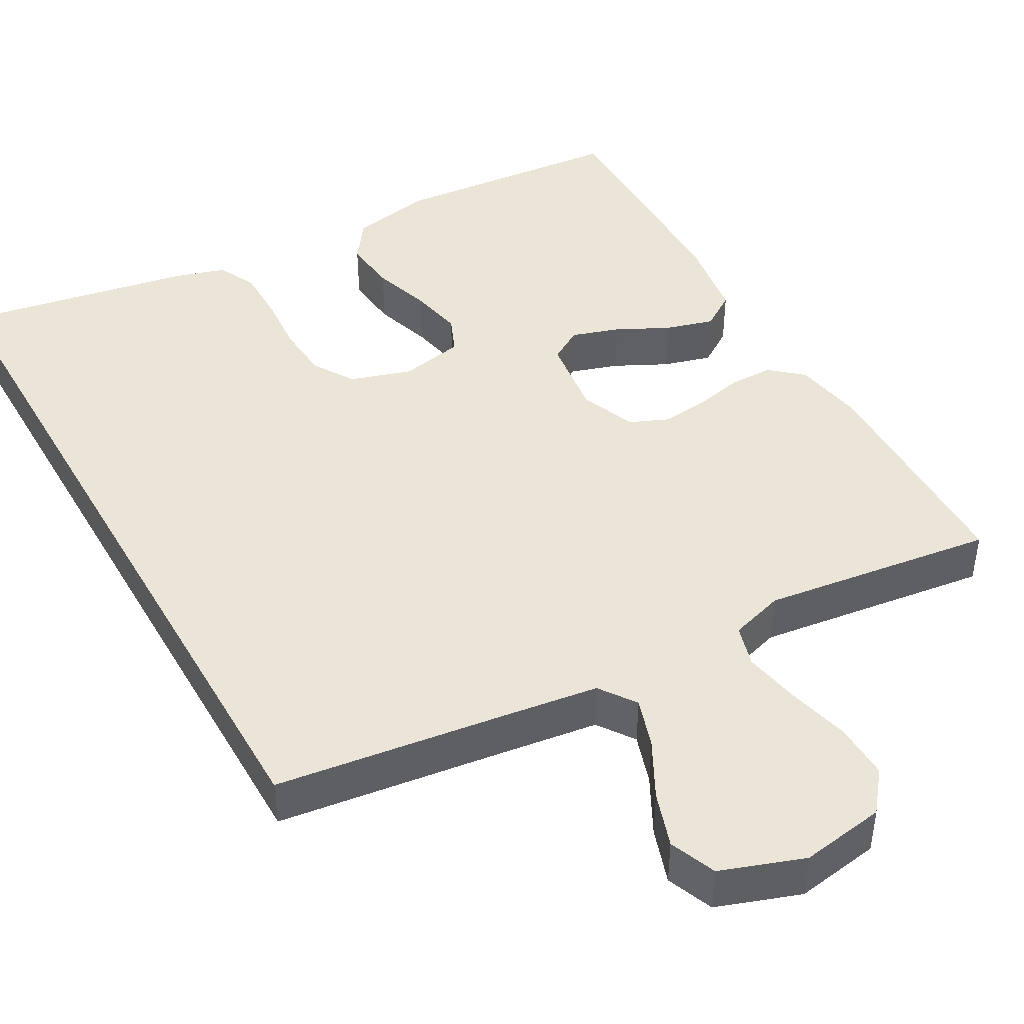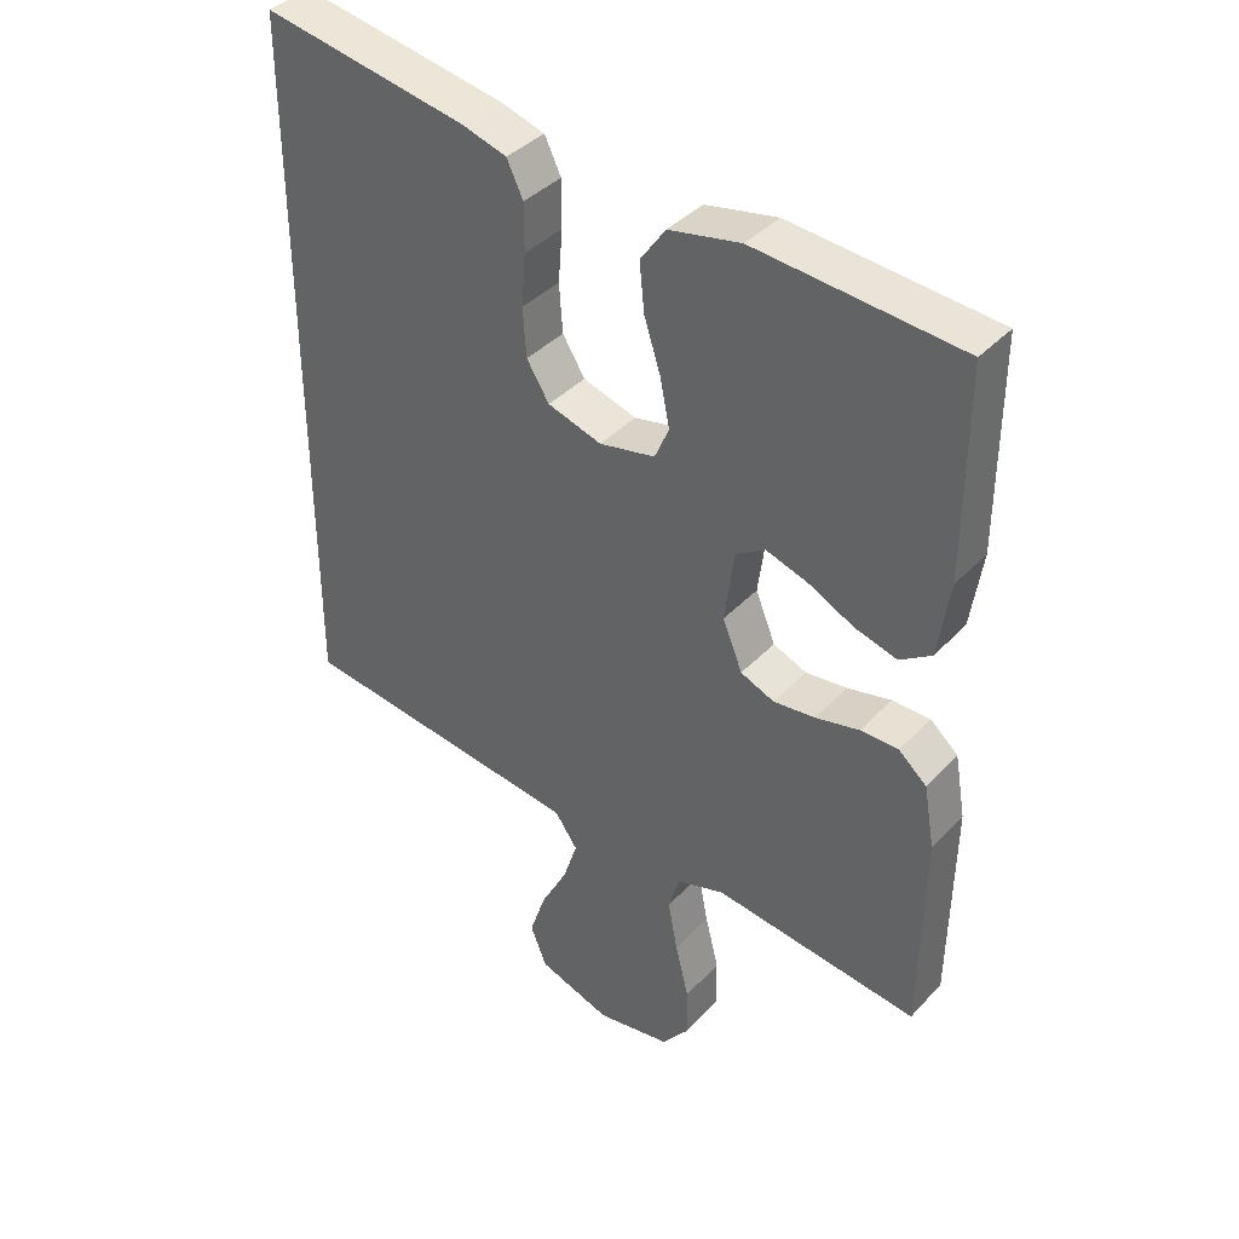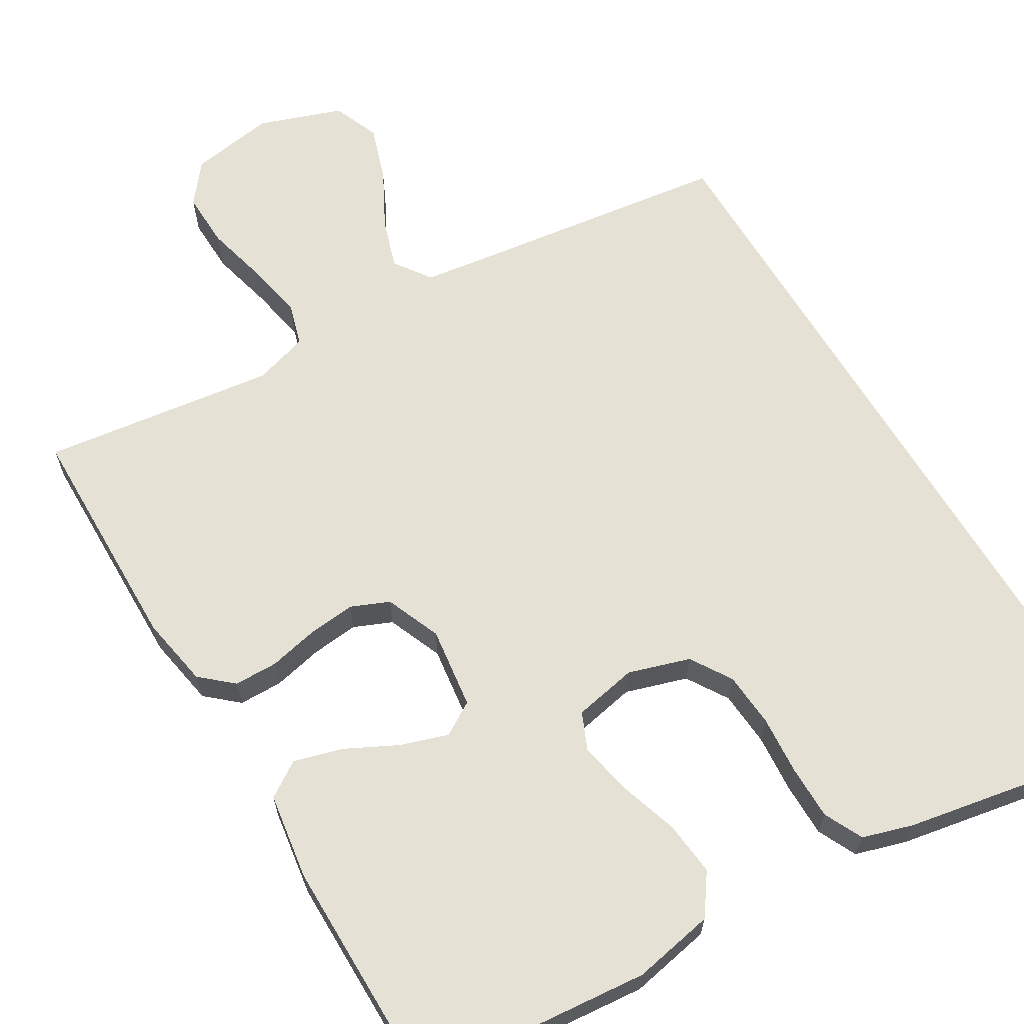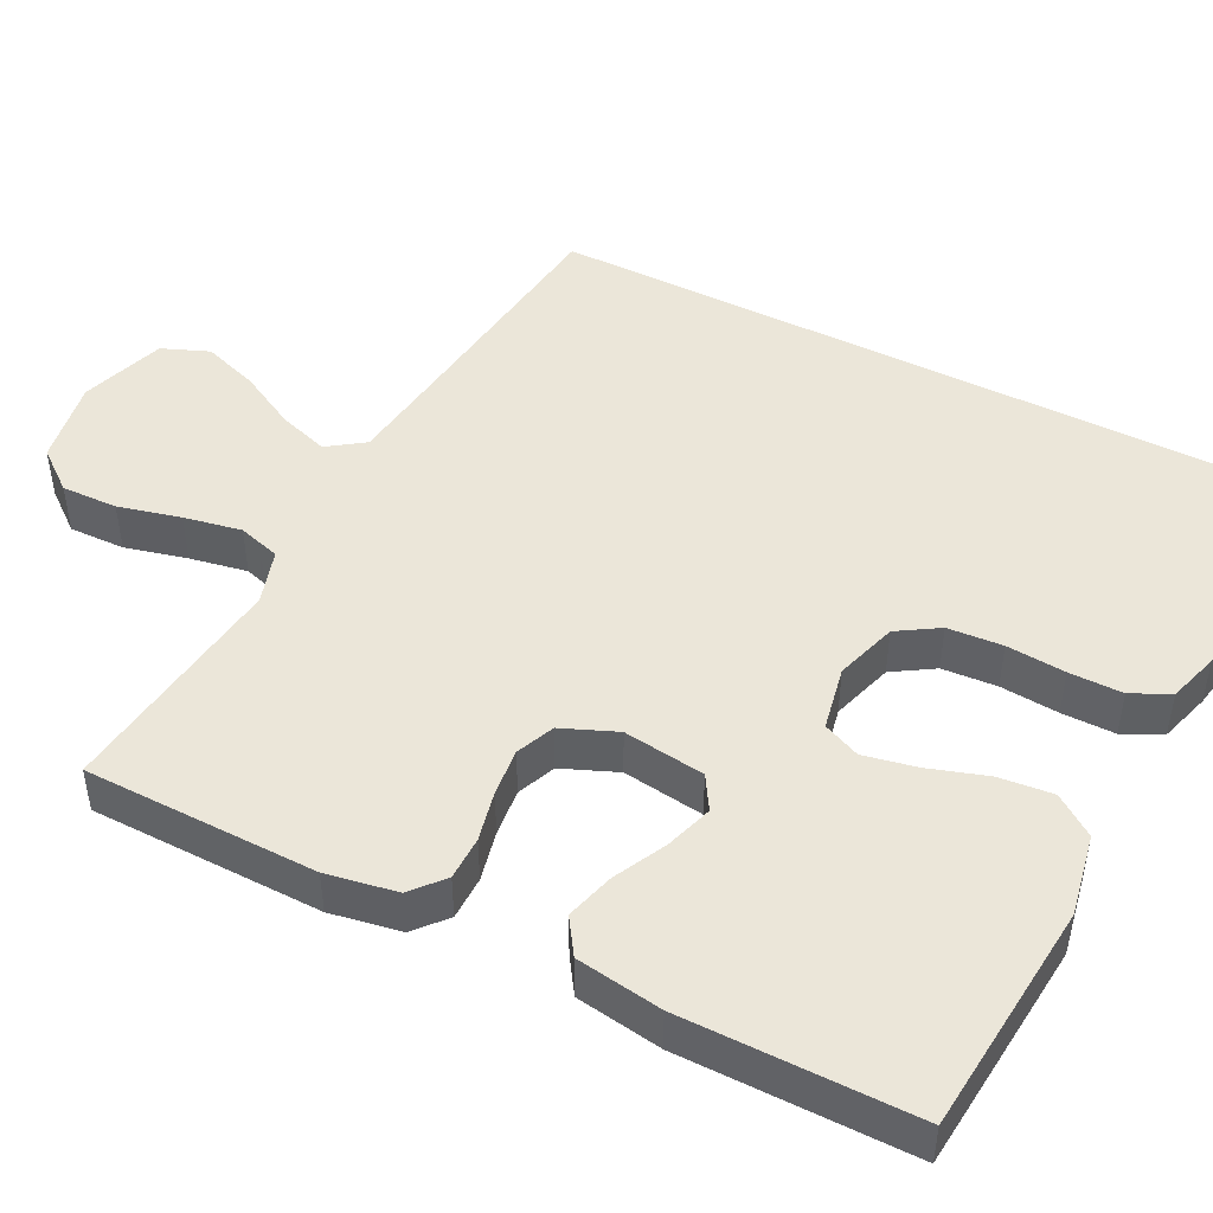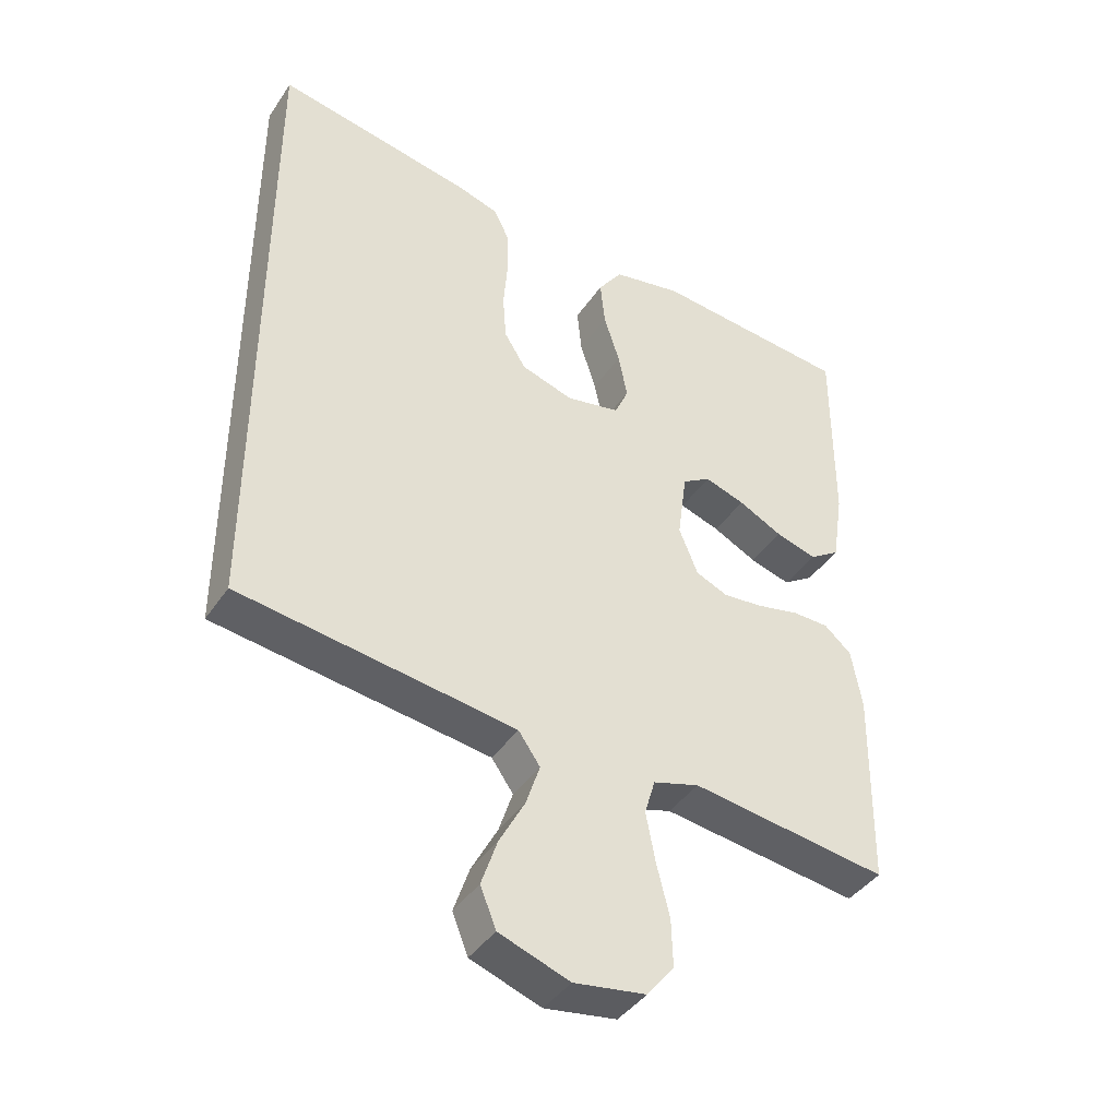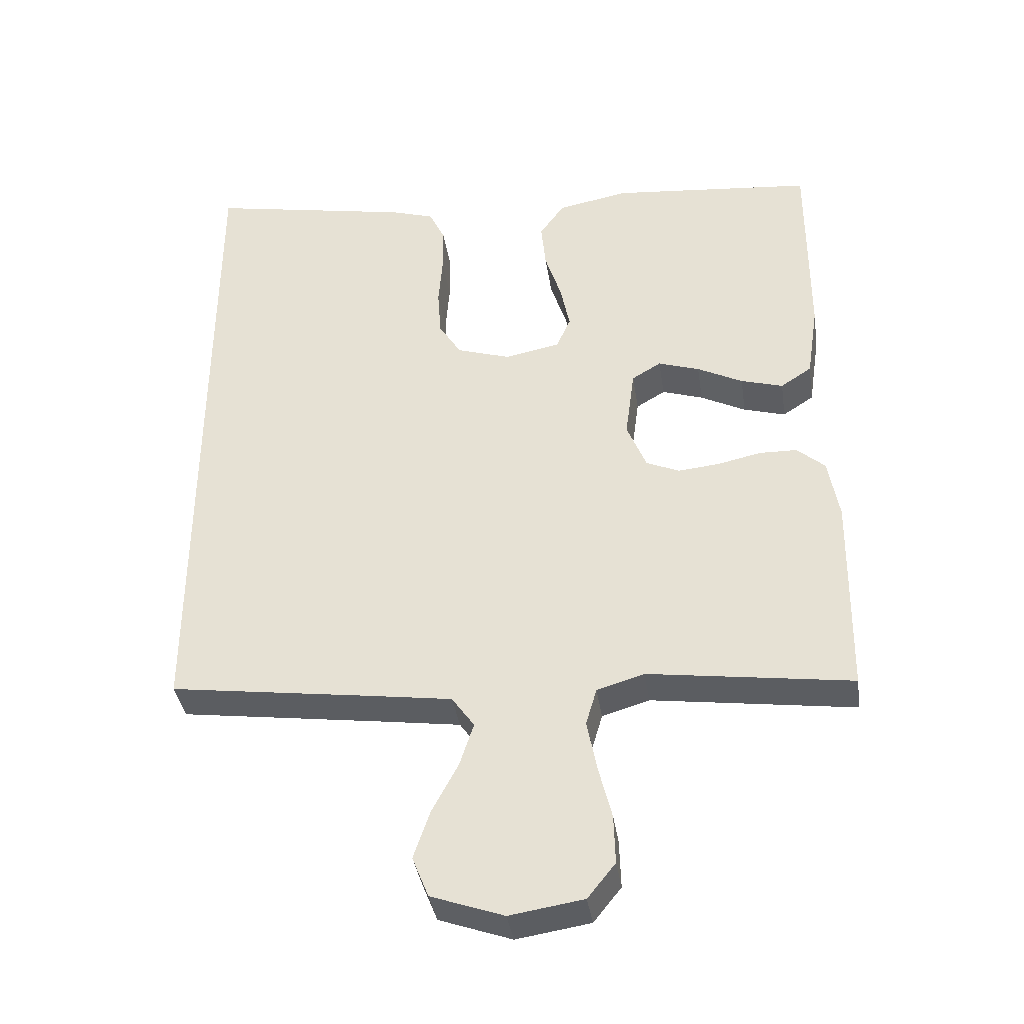
<metadata>
{"format":"obj","ext":"obj","renderer":"f3d","projection":"perspective","resolution":1024,"background":"white","views":[{"elev":44.1,"azim":150.4,"up":"+Y"},{"elev":38.7,"azim":-142.4,"up":"+Z"},{"elev":64.6,"azim":-31.0,"up":"+Y"},{"elev":47.6,"azim":-63.3,"up":"+Y"},{"elev":-41.3,"azim":149.0,"up":"+Z"},{"elev":-37.9,"azim":-171.5,"up":"+Z"}]}
</metadata>
<code>
v -0.5 0.07 0.5
v -0.2 0.07 0.528
v -0.095 0.07 0.508
v -0.058 0.07 0.456
v -0.065 0.07 0.386
v -0.089 0.07 0.311
v -0.103 0.07 0.242
v -0.082 0.07 0.194
v 0 0.07 0.178
v 0.079 0.07 0.203
v 0.112 0.07 0.256
v 0.117 0.07 0.327
v 0.111 0.07 0.403
v 0.111 0.07 0.472
v 0.135 0.07 0.522
v 0.2 0.07 0.542
v 0.5 0.07 0.598
v 0.5 0.07 -0.417
v 0.2 0.07 -0.458
v 0.08 0.07 -0.475
v 0.047 0.07 -0.522
v 0.068 0.07 -0.586
v 0.107 0.07 -0.659
v 0.131 0.07 -0.73
v 0.107 0.07 -0.79
v 0 0.07 -0.828
v -0.109 0.07 -0.811
v -0.15 0.07 -0.76
v -0.148 0.07 -0.688
v -0.128 0.07 -0.608
v -0.114 0.07 -0.534
v -0.13 0.07 -0.48
v -0.2 0.07 -0.459
v -0.5 0.07 -0.5
v -0.505 0.07 -0.2
v -0.489 0.07 -0.109
v -0.448 0.07 -0.073
v -0.392 0.07 -0.072
v -0.328 0.07 -0.086
v -0.267 0.07 -0.092
v -0.218 0.07 -0.071
v -0.189 0.07 0
v -0.203 0.07 0.105
v -0.246 0.07 0.131
v -0.307 0.07 0.111
v -0.374 0.07 0.077
v -0.436 0.07 0.059
v -0.482 0.07 0.089
v -0.499 0.07 0.2
v -0.5 0 0.5
v -0.2 0 0.528
v -0.095 0 0.508
v -0.058 0 0.456
v -0.065 0 0.386
v -0.089 0 0.311
v -0.103 0 0.242
v -0.082 0 0.194
v 0 0 0.178
v 0.079 0 0.203
v 0.112 0 0.256
v 0.117 0 0.327
v 0.111 0 0.403
v 0.111 0 0.472
v 0.135 0 0.522
v 0.2 0 0.542
v 0.5 0 0.598
v 0.5 0 -0.417
v 0.2 0 -0.458
v 0.08 0 -0.475
v 0.047 0 -0.522
v 0.068 0 -0.586
v 0.107 0 -0.659
v 0.131 0 -0.73
v 0.107 0 -0.79
v 0 0 -0.828
v -0.109 0 -0.811
v -0.15 0 -0.76
v -0.148 0 -0.688
v -0.128 0 -0.608
v -0.114 0 -0.534
v -0.13 0 -0.48
v -0.2 0 -0.459
v -0.5 0 -0.5
v -0.505 0 -0.2
v -0.489 0 -0.109
v -0.448 0 -0.073
v -0.392 0 -0.072
v -0.328 0 -0.086
v -0.267 0 -0.092
v -0.218 0 -0.071
v -0.189 0 0
v -0.203 0 0.105
v -0.246 0 0.131
v -0.307 0 0.111
v -0.374 0 0.077
v -0.436 0 0.059
v -0.482 0 0.089
v -0.499 0 0.2
f 45 46 47 48
f 44 45 48 49
f 36 37 38 39
f 36 39 40
f 33 34 35 36
f 32 33 36 40
f 27 28 29 30
f 27 30 31
f 26 27 31
f 25 26 31 32
f 22 23 24 25
f 21 22 25 32
f 16 17 18 19
f 16 19 20
f 12 13 14 15
f 11 12 15 16
f 3 4 5 6
f 3 6 7
f 2 3 7
f 44 49 1 2
f 43 44 2 7
f 42 43 7 8
f 41 42 8 9
f 21 32 40 41
f 21 41 9 10
f 11 16 20 21
f 10 11 21
f 97 96 95 94
f 98 97 94 93
f 88 87 86 85
f 89 88 85
f 85 84 83 82
f 89 85 82 81
f 79 78 77 76
f 80 79 76
f 80 76 75
f 81 80 75 74
f 74 73 72 71
f 81 74 71 70
f 68 67 66 65
f 69 68 65
f 64 63 62 61
f 65 64 61 60
f 55 54 53 52
f 56 55 52
f 56 52 51
f 51 50 98 93
f 56 51 93 92
f 57 56 92 91
f 58 57 91 90
f 90 89 81 70
f 59 58 90 70
f 70 69 65 60
f 70 60 59
f 1 50 51 2
f 2 51 52 3
f 3 52 53 4
f 4 53 54 5
f 5 54 55 6
f 6 55 56 7
f 7 56 57 8
f 8 57 58 9
f 9 58 59 10
f 10 59 60 11
f 11 60 61 12
f 12 61 62 13
f 13 62 63 14
f 14 63 64 15
f 15 64 65 16
f 16 65 66 17
f 17 66 67 18
f 18 67 68 19
f 19 68 69 20
f 20 69 70 21
f 21 70 71 22
f 22 71 72 23
f 23 72 73 24
f 24 73 74 25
f 25 74 75 26
f 26 75 76 27
f 27 76 77 28
f 28 77 78 29
f 29 78 79 30
f 30 79 80 31
f 31 80 81 32
f 32 81 82 33
f 33 82 83 34
f 34 83 84 35
f 35 84 85 36
f 36 85 86 37
f 37 86 87 38
f 38 87 88 39
f 39 88 89 40
f 40 89 90 41
f 41 90 91 42
f 42 91 92 43
f 43 92 93 44
f 44 93 94 45
f 45 94 95 46
f 46 95 96 47
f 47 96 97 48
f 48 97 98 49
f 49 98 50 1

</code>
